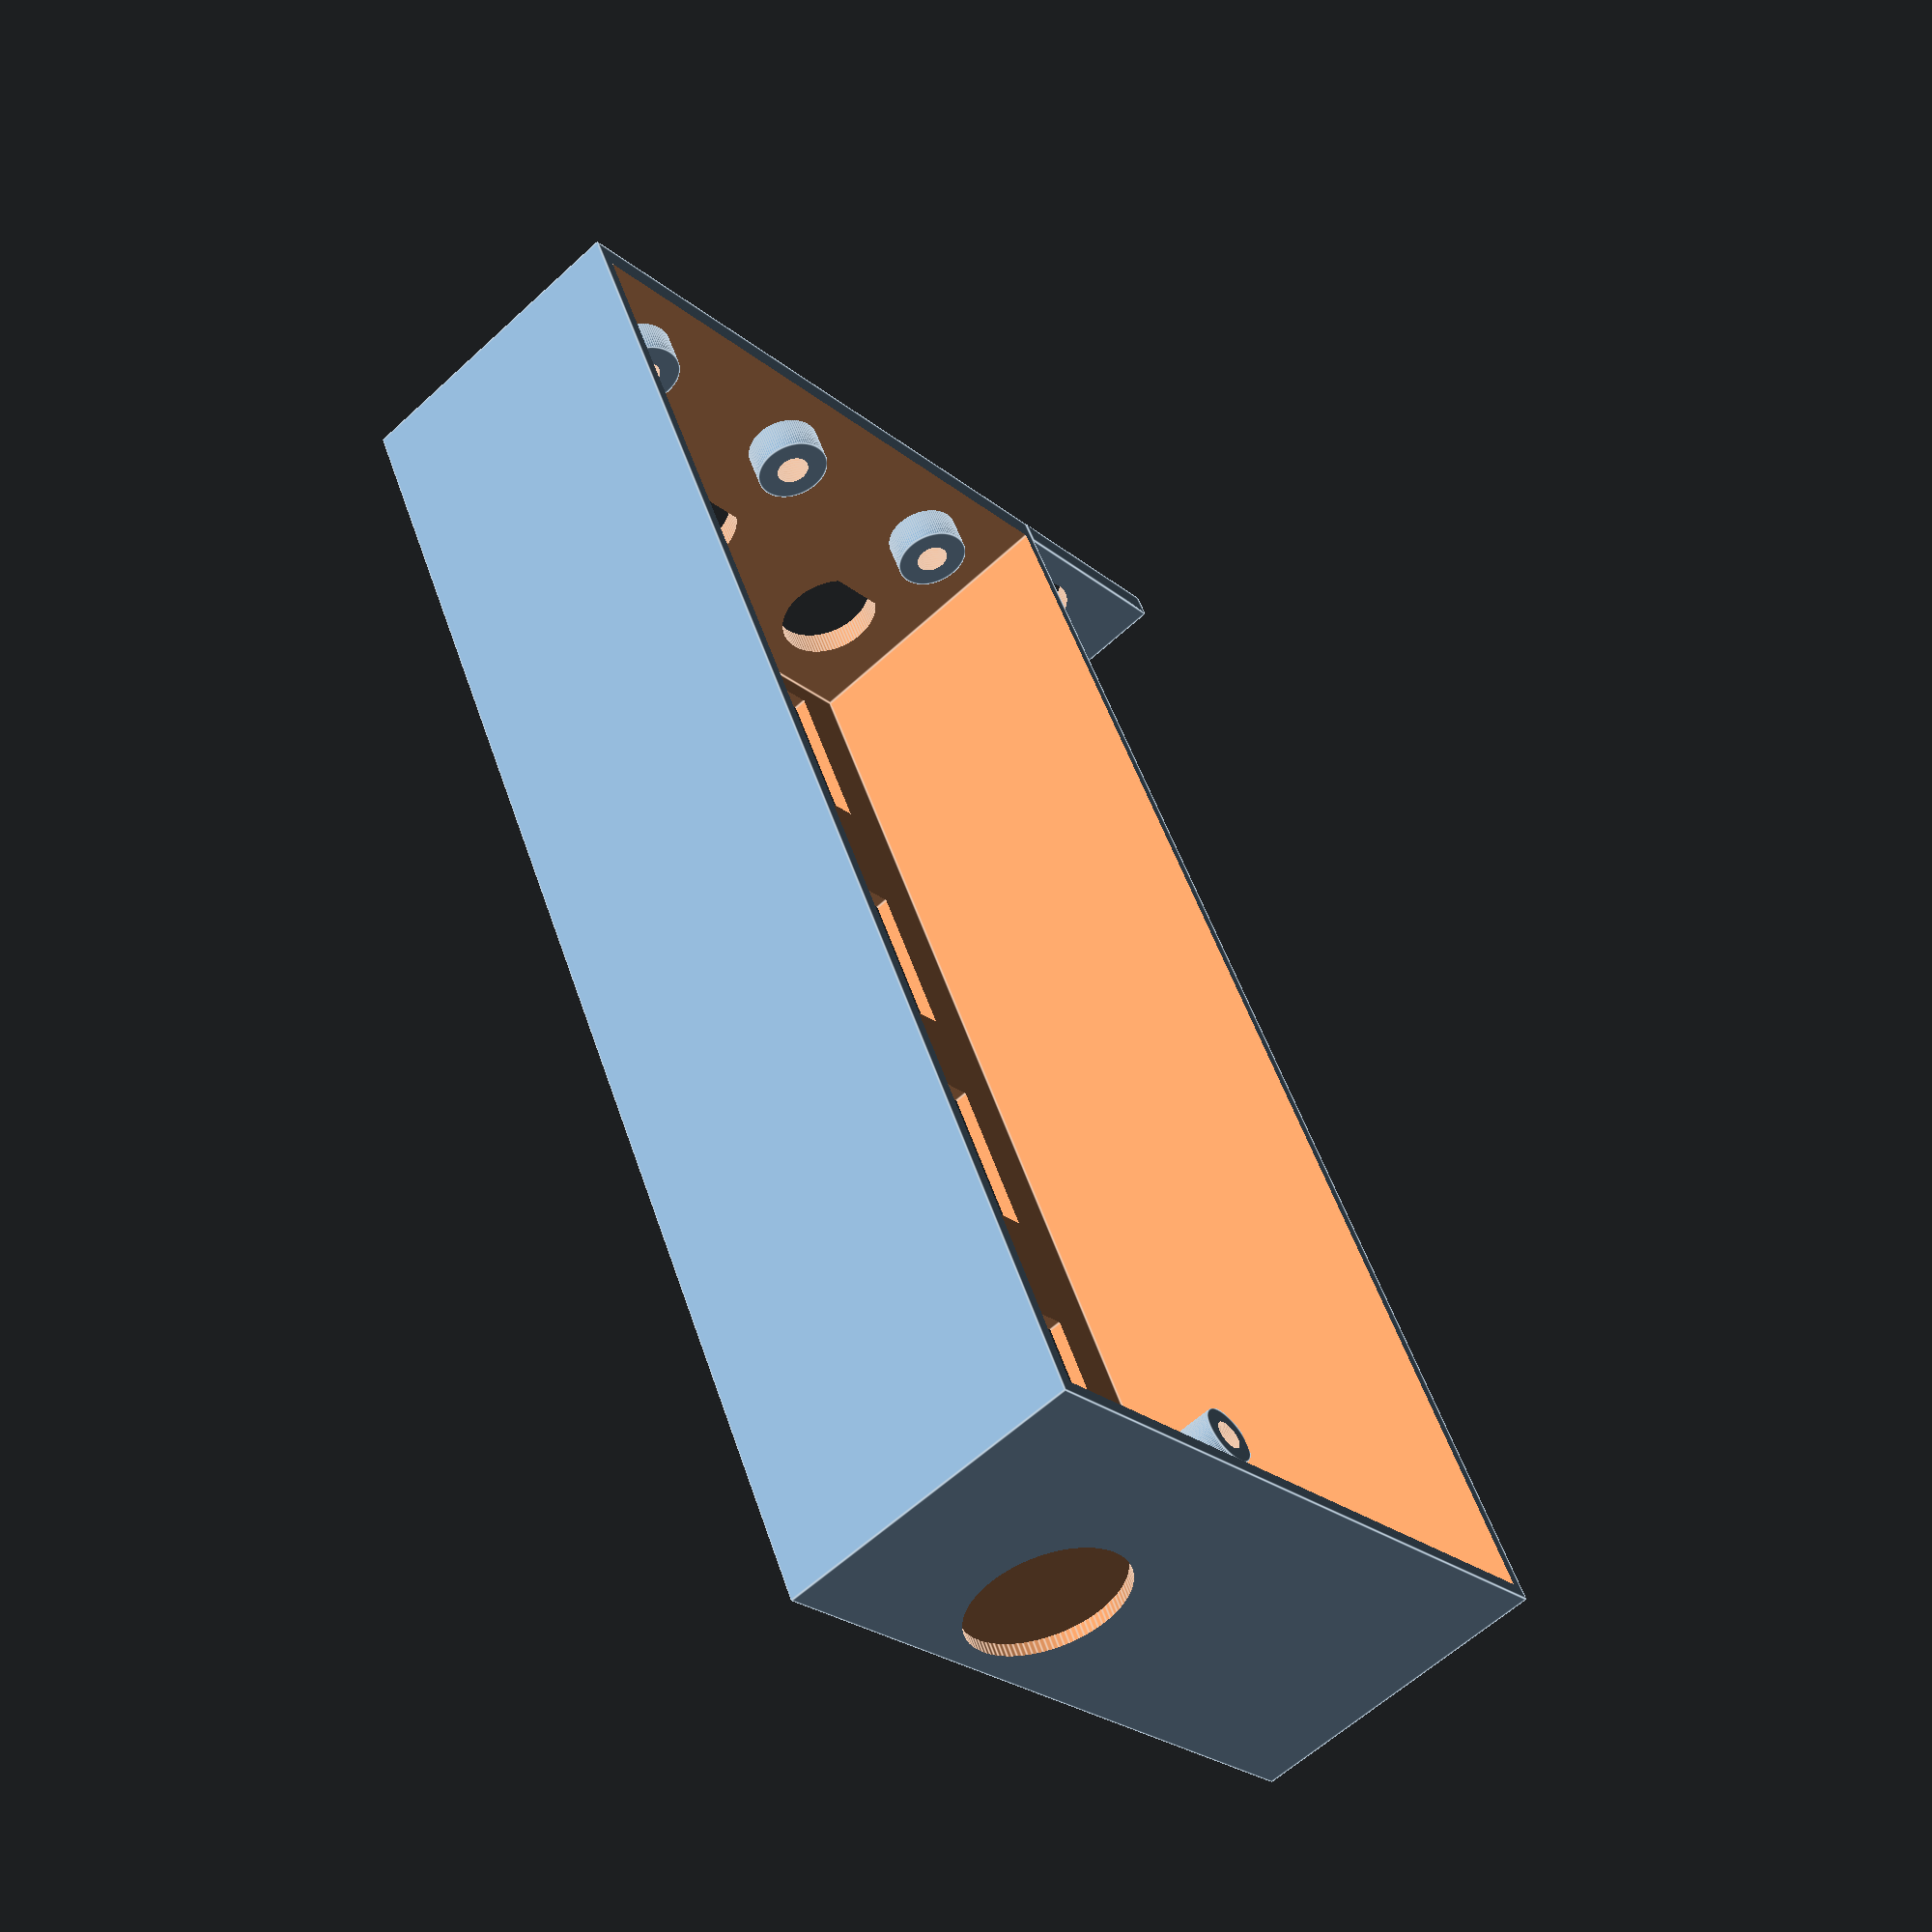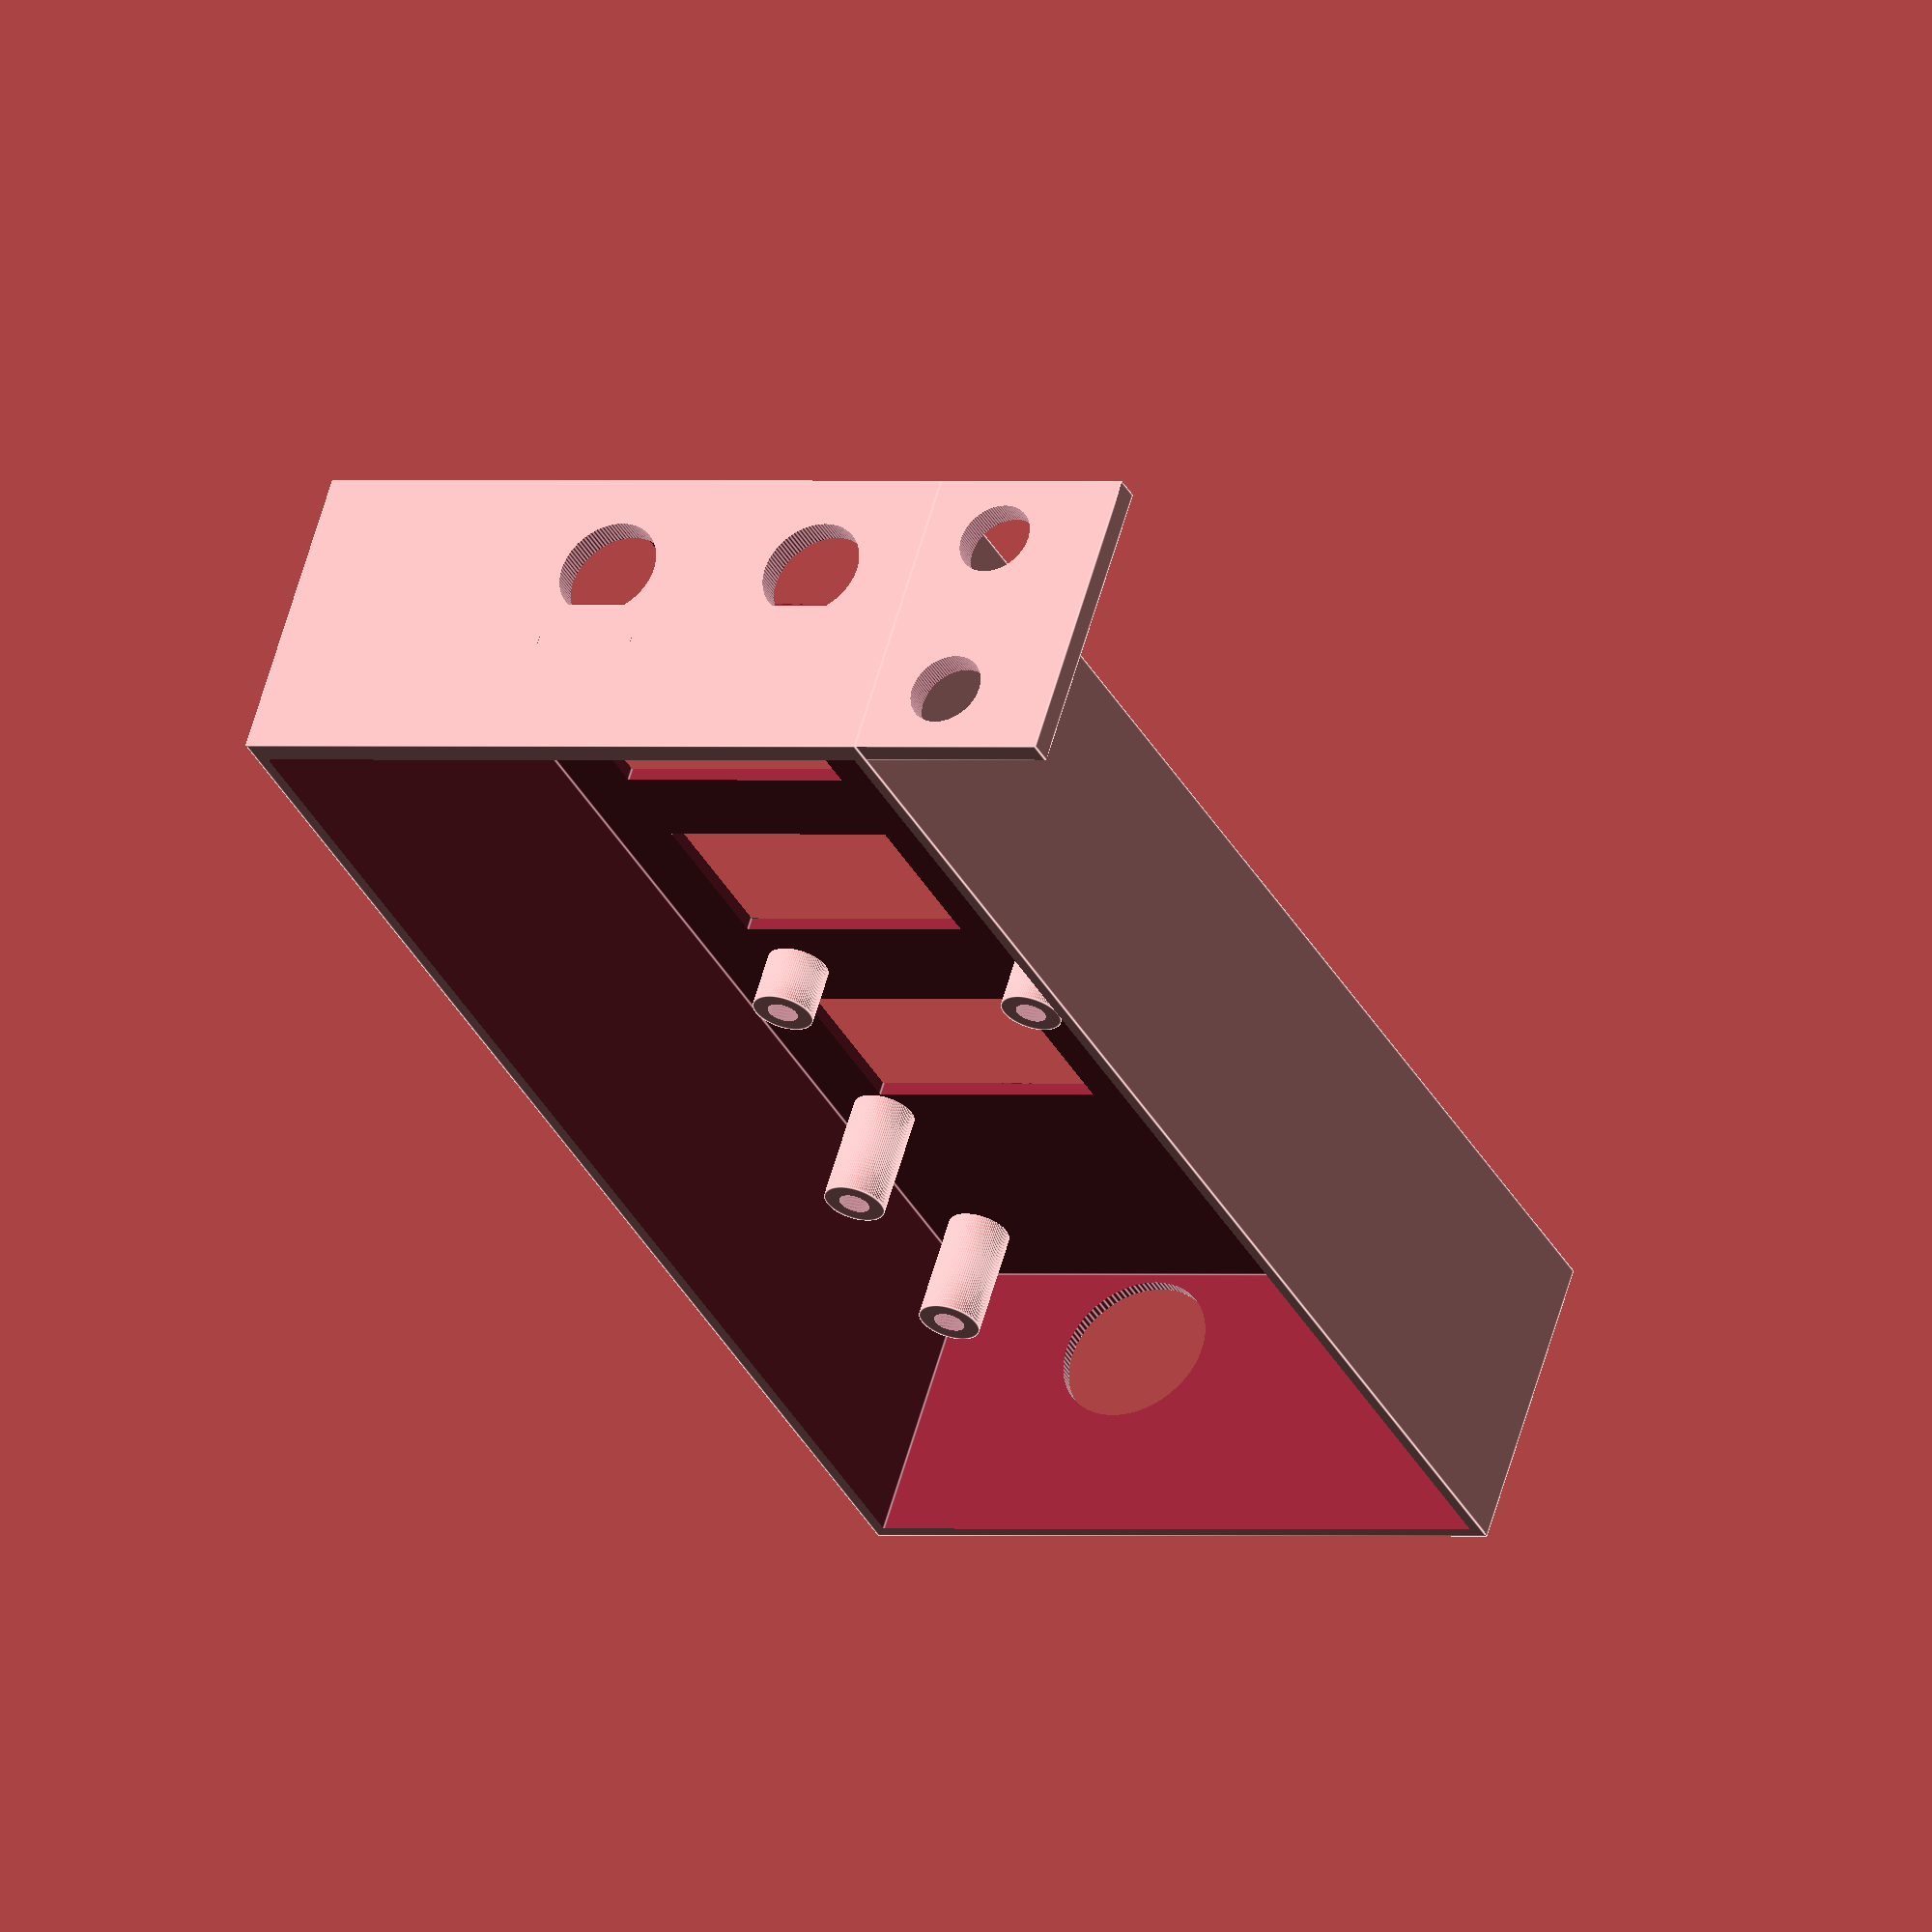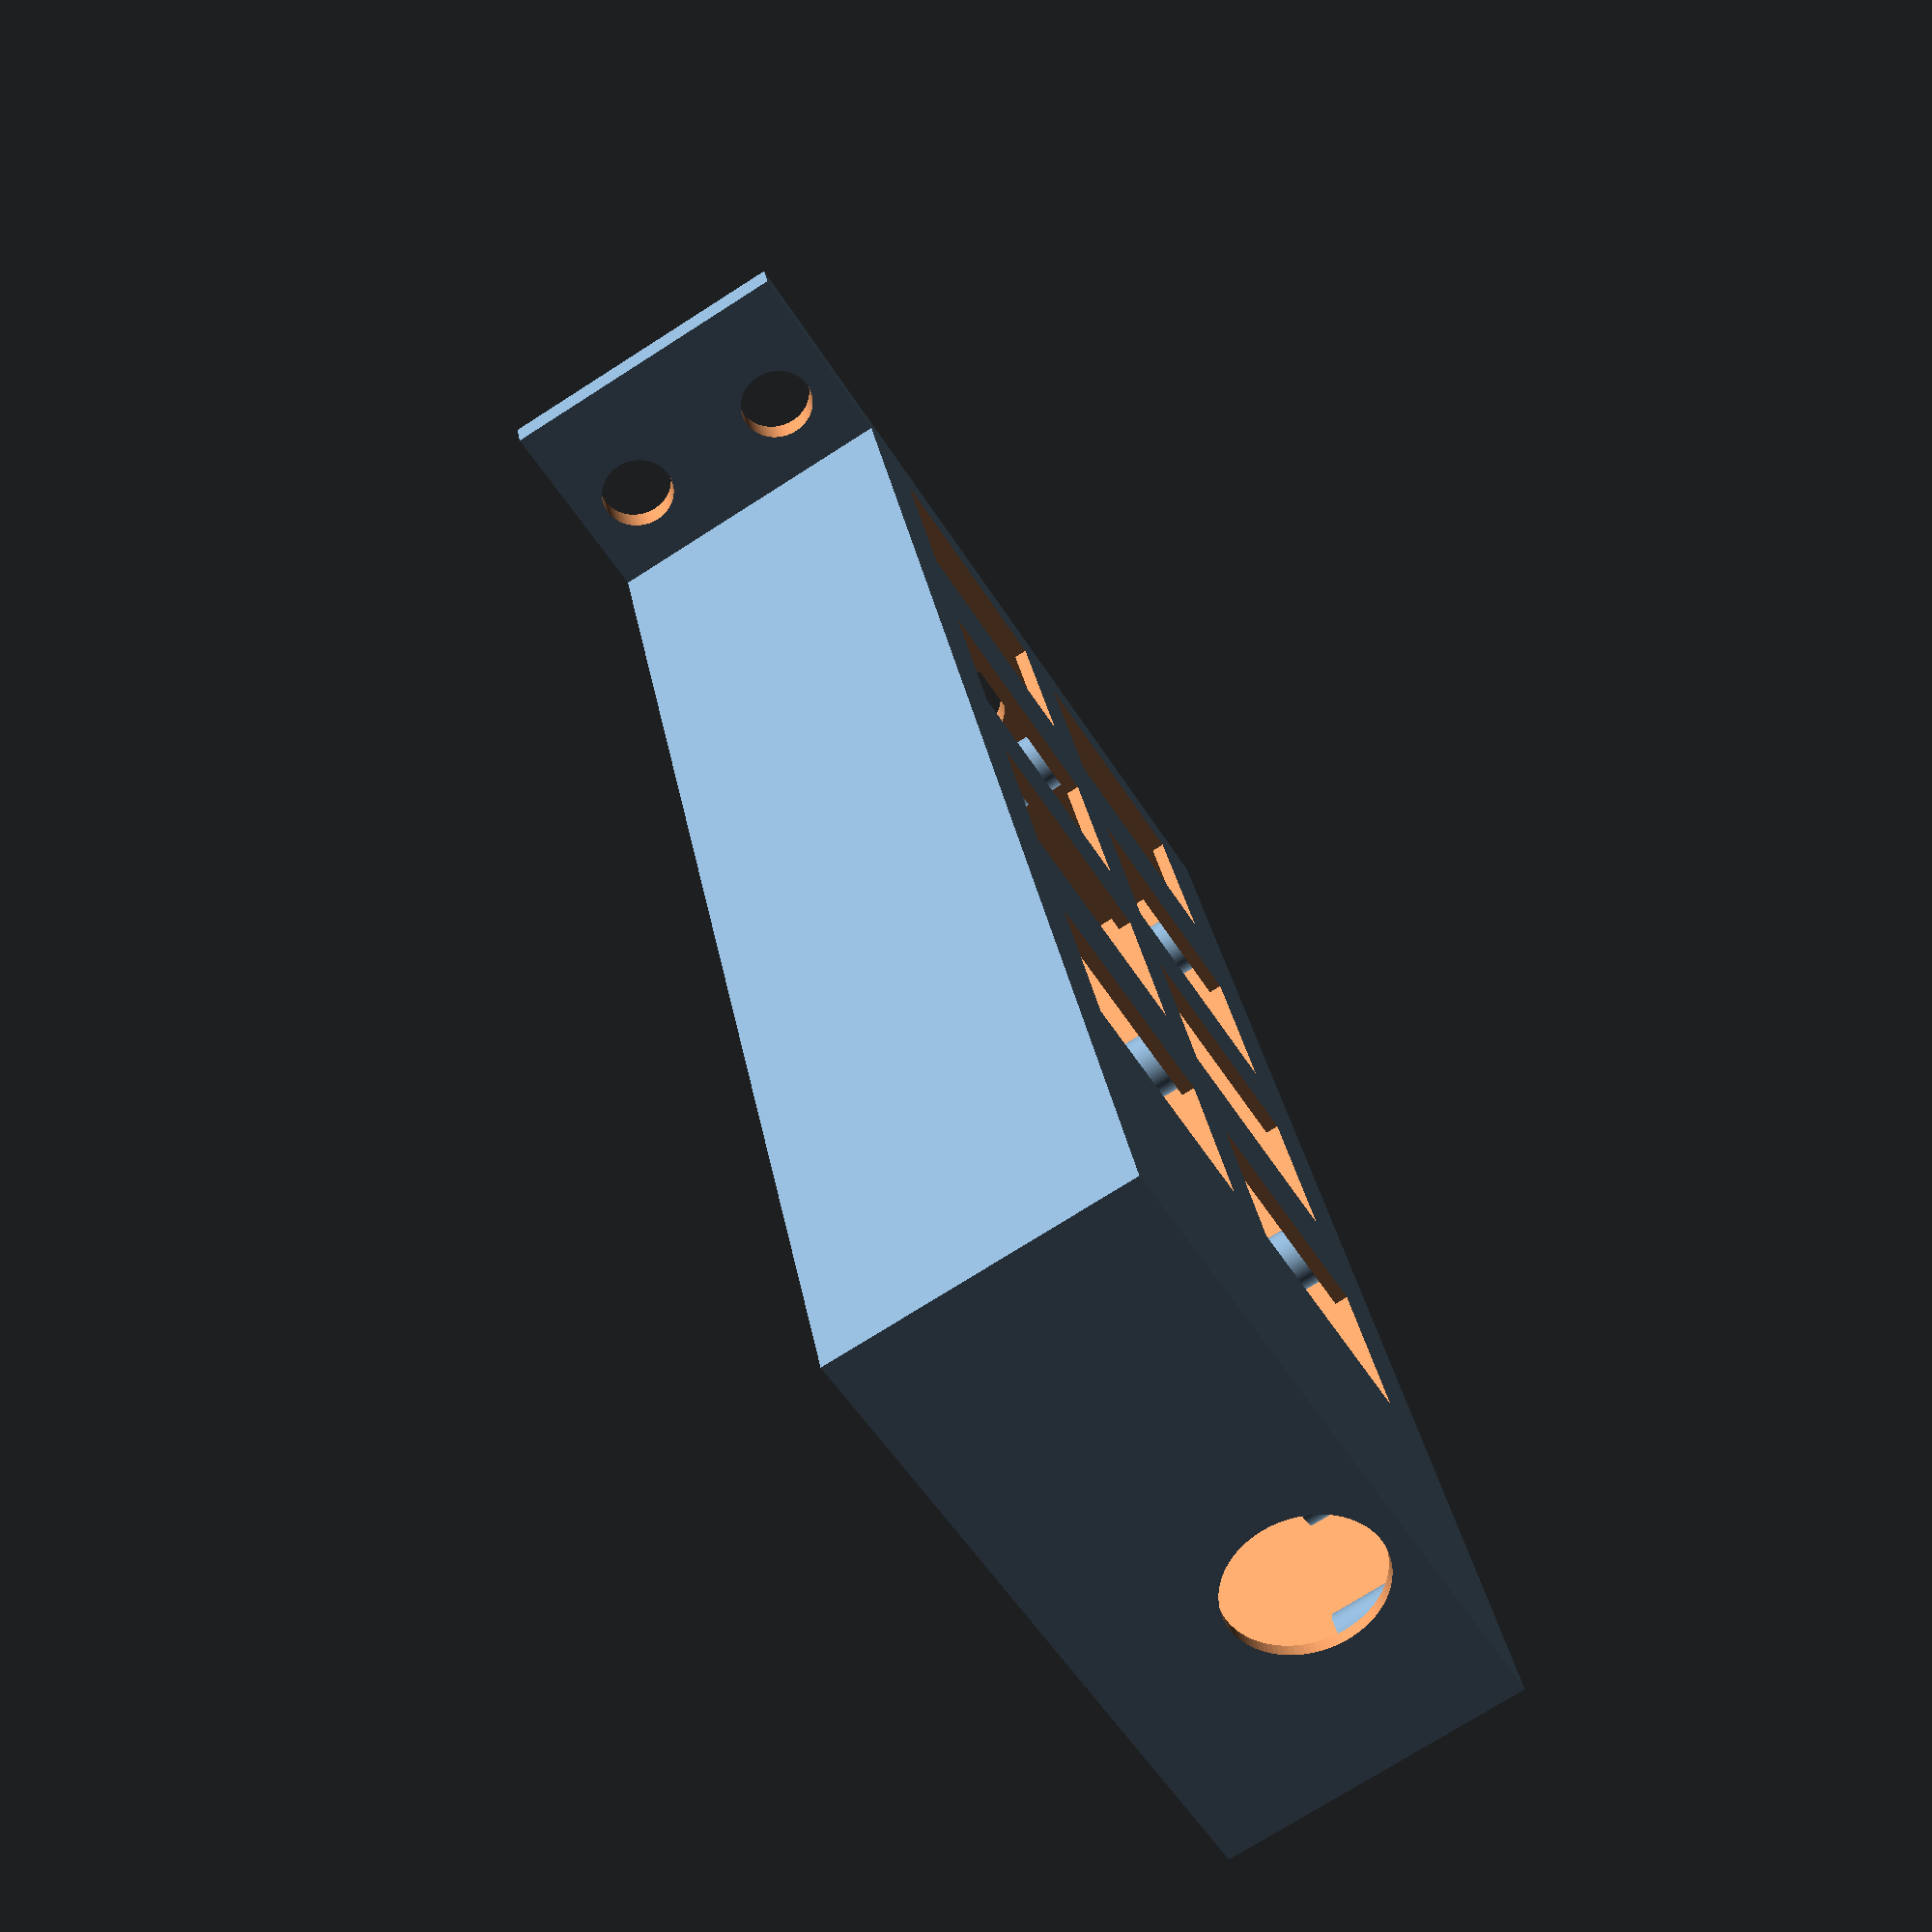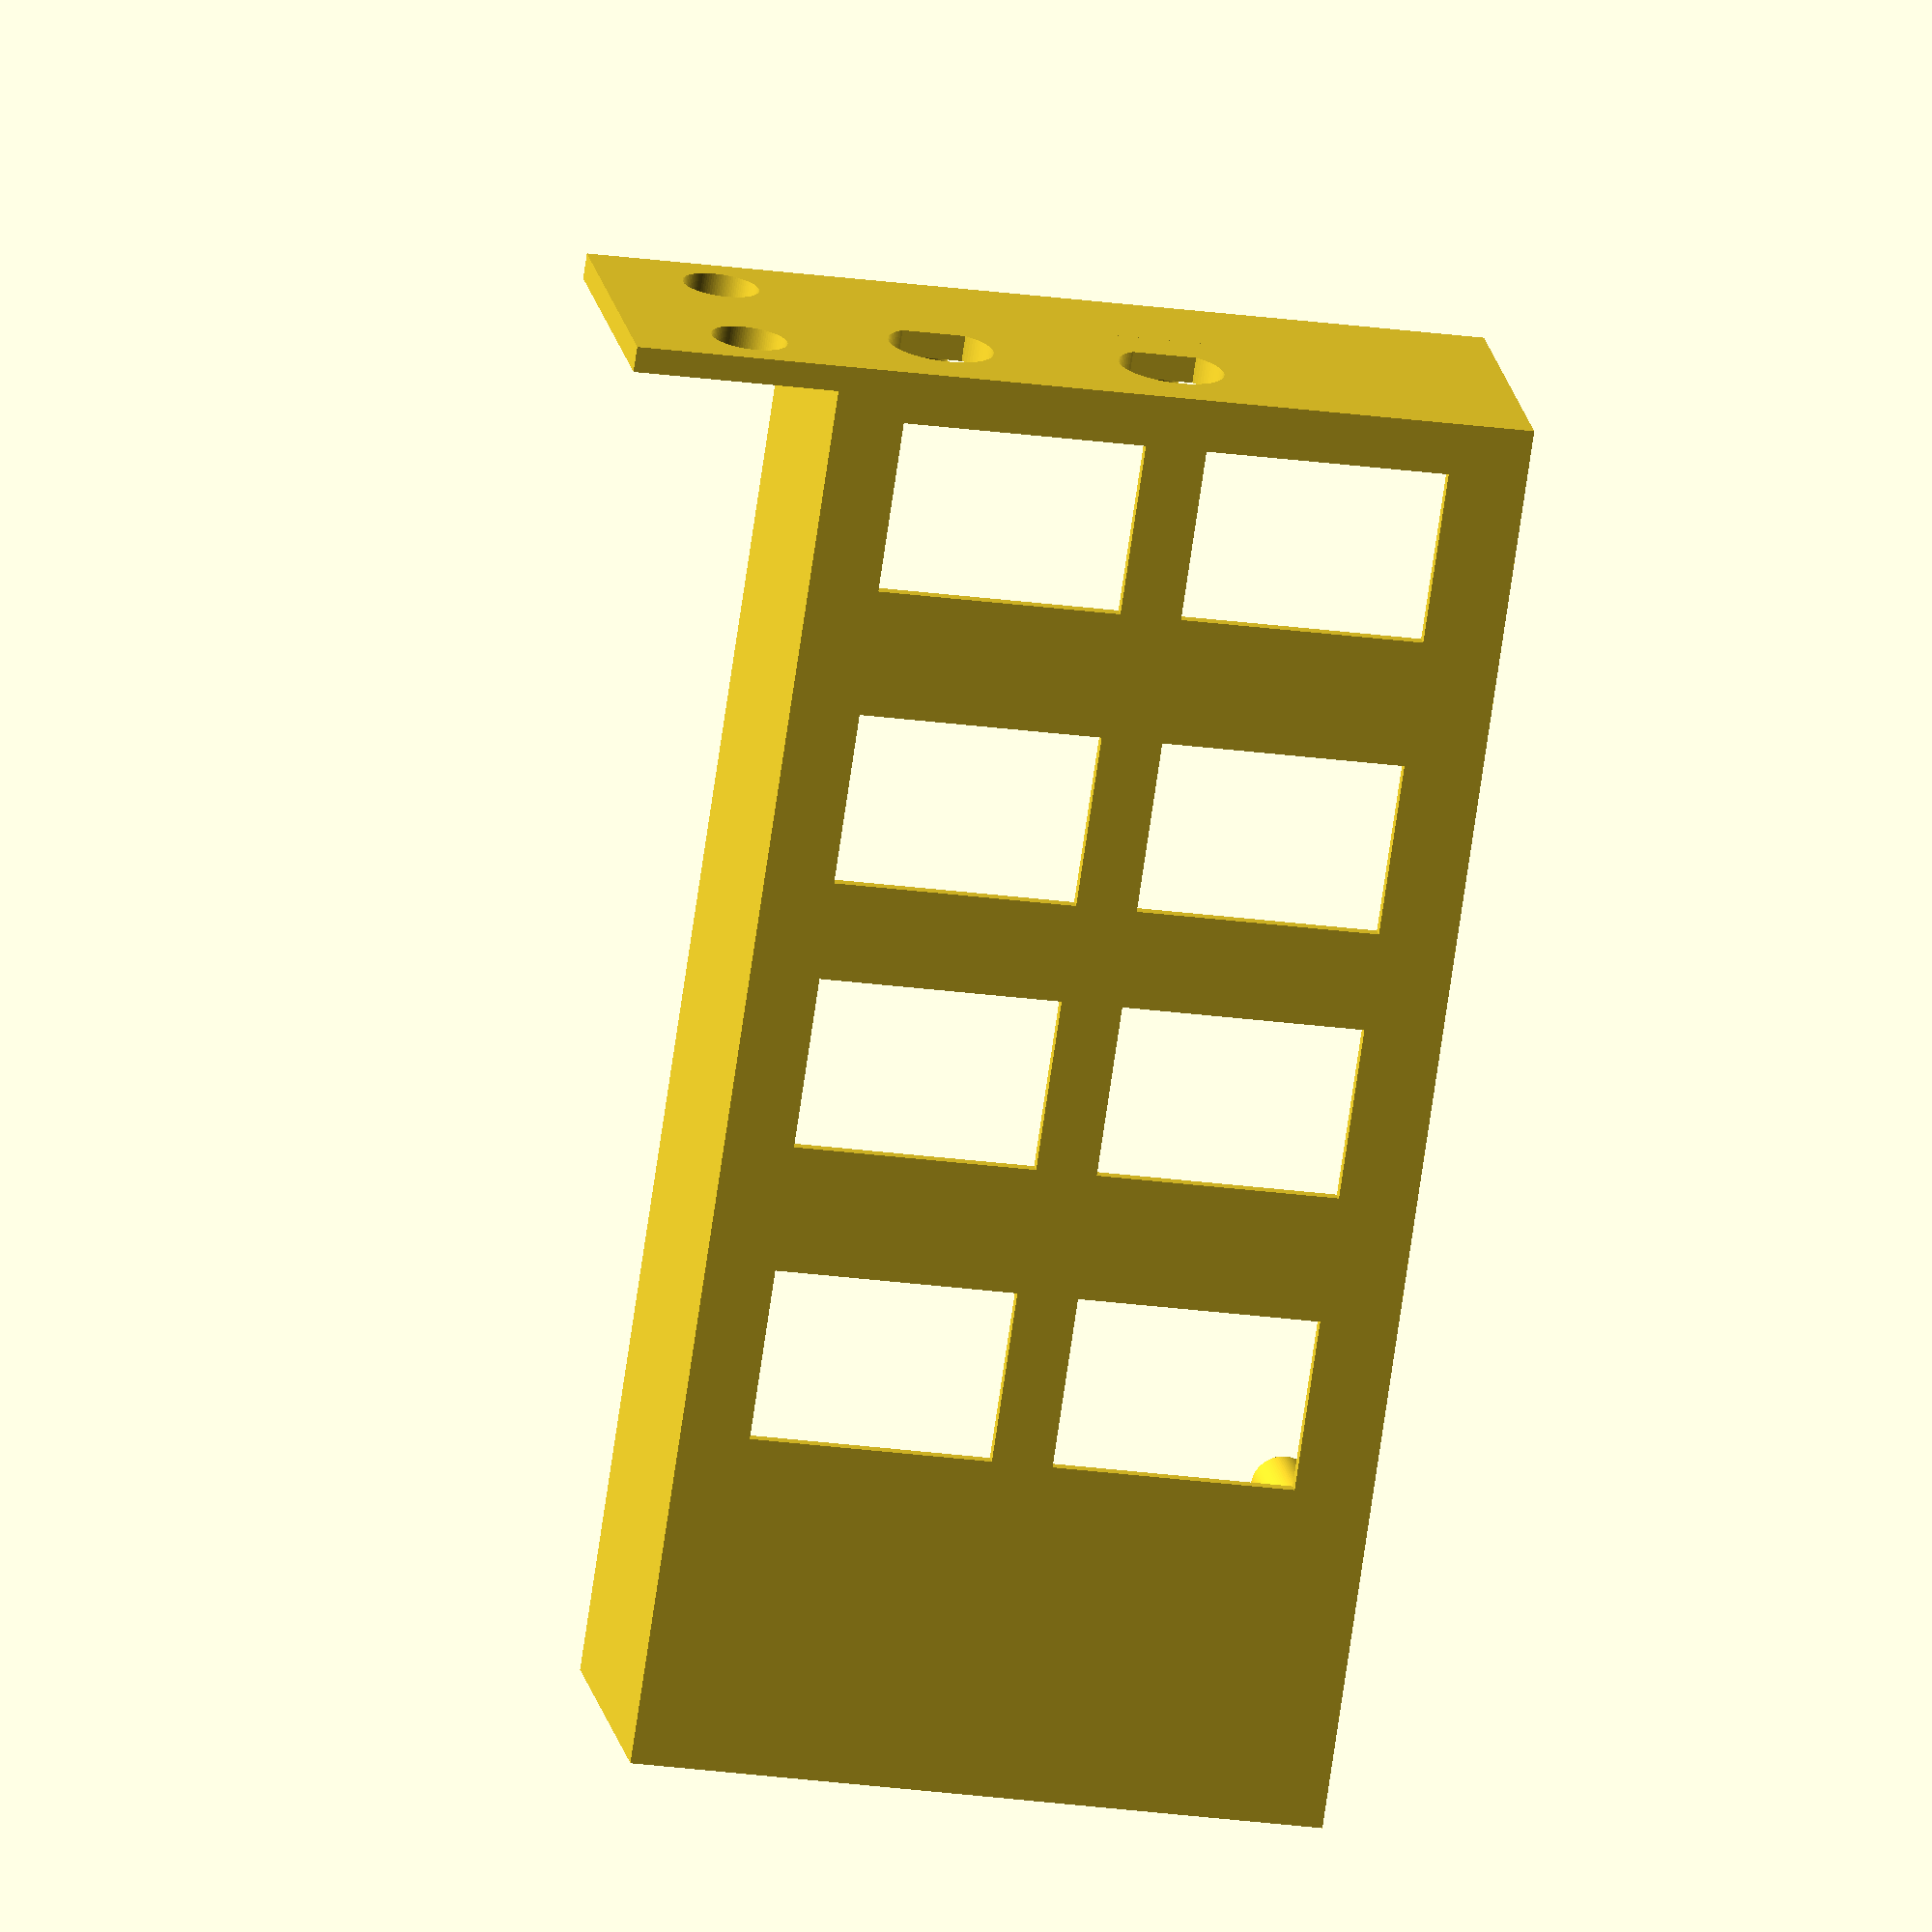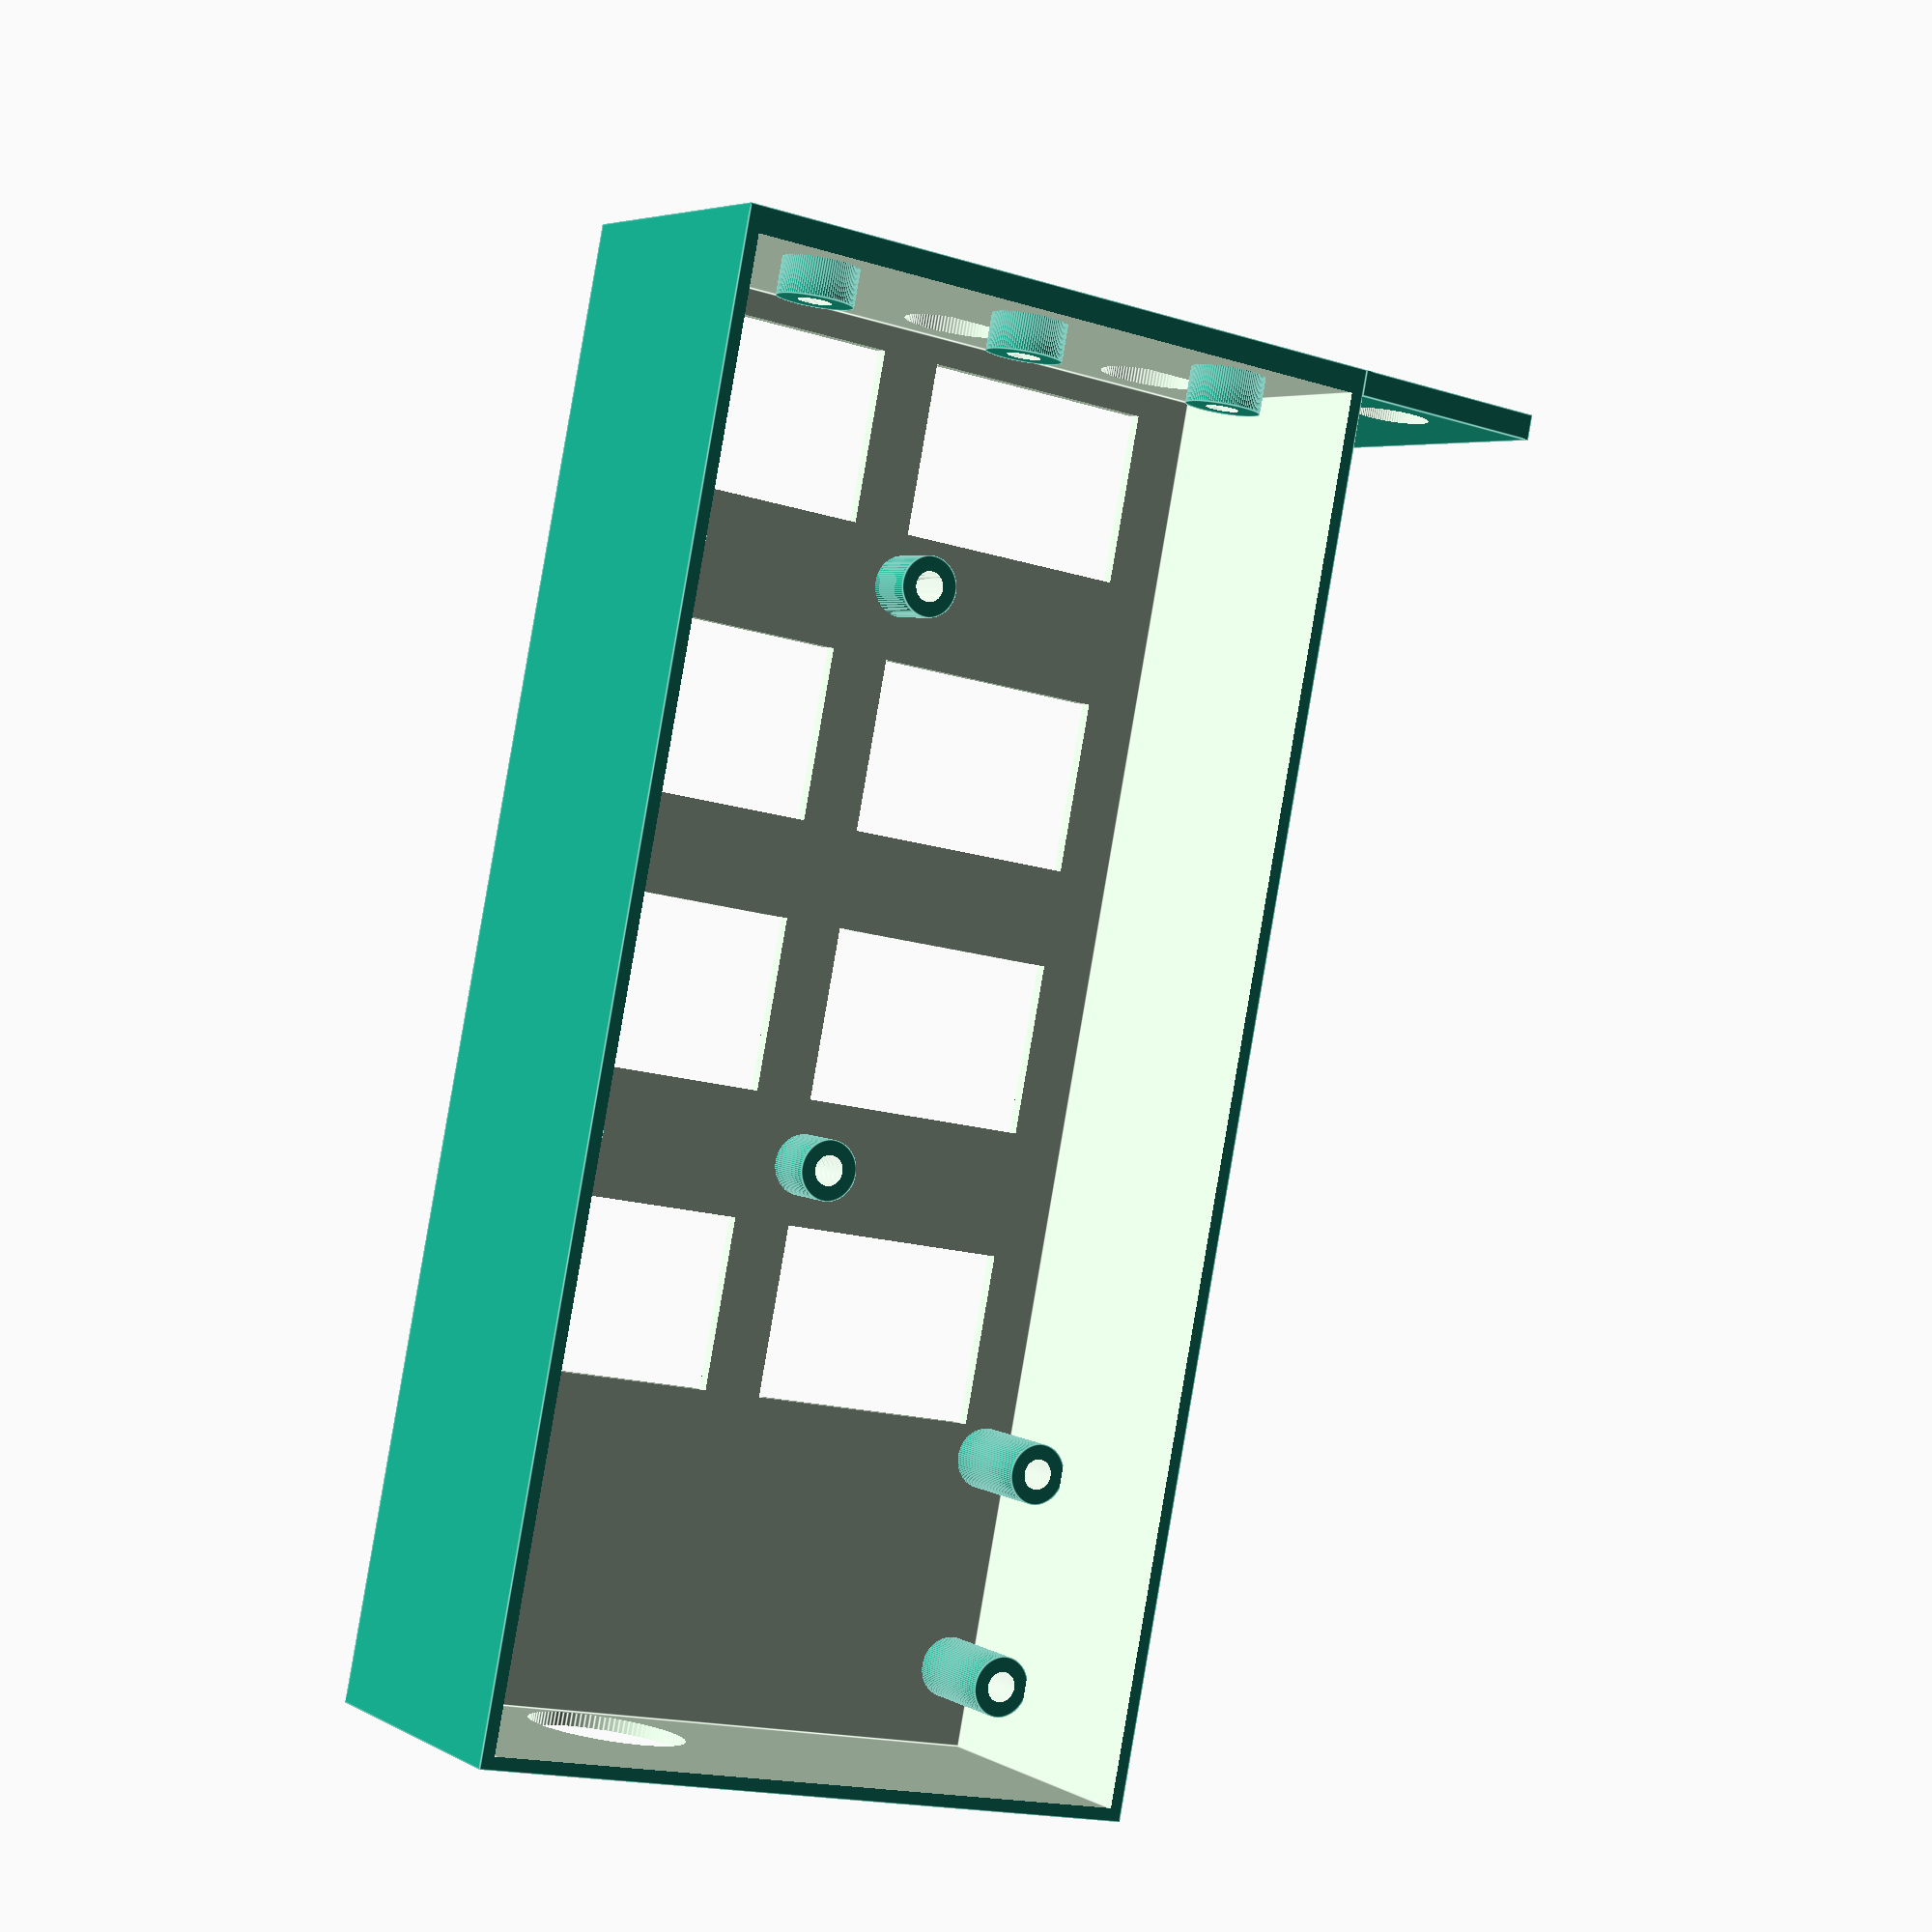
<openscad>
d_wall		= 1.25;
tol			= 0.2;

fr_dx		= 65 +2*d_wall;
fr_dy		= 140; //120 +d_wall;
fr_height  = 30;

lt_dx      = 20;

scr1_dia   = 7;
scr1_ctr_x = -8;
scr1_ctr_dy= 17;

scr2_dia   = 6;
scr_dy_wall= 25;
scr_dx_left= 15;
scr2_pos   = [[scr_dx_left+15,scr_dy_wall+2,d_wall/2], 
			 [scr_dx_left+42.5,scr_dy_wall+2,d_wall/2], 
              [scr_dx_left+15,scr_dy_wall+59,d_wall/2], 
              [scr_dx_left+42.5,scr_dy_wall+59,d_wall/2]];
scr2_height= 6;
scr2_h_dia = 3.0;

scr3_dia   = scr2_dia;
scr3_pos   = [[4,   110,   d_wall/2],
			 [4,   110+21,d_wall/2],			 
			 [4+57,110,   d_wall/2],
			 [4+57,110+21,d_wall/2]];
scr3_height= 11;
scr3_h_dia = scr2_h_dia;


led_dia    = 3;
led_pos    = [[1*fr_dx/6,scr1_ctr_dy/2+fr_height/2, -10],
   			 [3*fr_dx/6,scr1_ctr_dy/2+fr_height/2, -10],
			 [5*fr_dx/6,scr1_ctr_dy/2+fr_height/2, -10]];
/*
led_pos    = [[fr_dx/4,scr1_ctr_dy/2+fr_height/2, -10],
   			 [3*fr_dx/4,scr1_ctr_dy/2+fr_height/2, -10]];
*/

bnc_dia    = 10;
bnc_pos    = [[1*fr_dx/6,fr_height/3, -10],
//			 [fr_dx/2,fr_height/3*2, -10-fr_dy]
			 [3*fr_dx/6,fr_height/3, -10]];

module Screw1Holes()
{
	_r		= scr1_dia/2 +tol;
	_x		= scr1_ctr_x;
	_y1		= fr_height/2 +scr1_ctr_dy/2;
	_y2		= fr_height/2 -scr1_ctr_dy/2;
	rotate(90, [1,0,0]) translate([_x,_y1,-10]) 
	cylinder($fn=100, h=20, r=_r);
	rotate(90, [1,0,0]) translate([_x,_y2,-10]) 
	cylinder($fn=100, h=20, r=_r);
};


module LEDHoles()
{
	_r		= led_dia/2 +tol/2;
    for(pos=led_pos) { 
		rotate(90, [1,0,0]) translate(pos) 
		cylinder($fn=100, h=9.5, r=_r);
	}
};

module LEDPosts()
{
	_r		= led_dia/2 +tol/2;
    for(pos=led_pos) { 
		rotate(90, [1,0,0]) translate(pos) translate([0,0,4])
		cylinder($fn=100, h=3+d_wall*2, r=_r+2);
	}
};


module BNCHoles()
{
	_r		= bnc_dia/2 +tol/2;
    for(pos=bnc_pos) { 
		difference() {
			rotate(90, [1,0,0]) translate(pos) 
			cylinder($fn=100, h=20, r=_r);
			rotate(90, [1,0,0]) translate([pos[0]-_r,pos[1]+4.8*_r/6,pos[2]])
			cube([2*_r,5,25]);
		}	
	}
};

module cableHoles()
{
	_x		= fr_dx/3*2;
	_y 		= fr_dx/7;
	rotate(90, [1,0,0]) translate([_x,_y,-fr_dy-10]) 
	cylinder($fn=100, h=20, r=7.5);
}

module FrontPlateHoles()
{
	LEDHoles();
	BNCHoles();
}

module BaseplateHoles()
{
    _dx   = fr_dx/4;
    _dy   = fr_dx/4;
    _f    = 1.4;
    _d    = 0.10*_dx;
    _z    = -5;
    _dyst = 1.65;
    _yoff = 0.3;
    for(i=[0,1.05,2,3.05]) {
	    translate([0.50*_dx-_d,(_yoff+_dyst*i)*_dx,_z]) cube([_dx*_f,_dy,10]);
    		translate([2.25*_dx-_d,(_yoff+_dyst*i)*_dx,_z]) cube([_dx*_f,_dy,10]);   
    }
}

module RC_Box()
{
	difference() 
	{
		difference()
		{
			cube([fr_dx, fr_dy, fr_height]);
			translate([d_wall,d_wall*2,d_wall]) cube([fr_dx-2*d_wall,fr_dy-3*d_wall,fr_height]);
		}
    		BaseplateHoles();
	}

    difference()
    {
		translate([-lt_dx,0,0]) cube([lt_dx, d_wall*2, fr_height]);
		Screw1Holes();
    }

	rotate(-90, [0,0,1])
    for(pos=scr2_pos) { 
		rotate(90, [0,0,1]) translate(pos) 
		difference() {
			cylinder($fn=100, h=scr2_height, r=scr2_dia/2);
			cylinder($fn=100, h=scr2_height+5, r=scr2_h_dia/2);
		}
	}
	rotate(-90, [0,0,1])
    for(pos=scr3_pos) { 
		rotate(90, [0,0,1]) translate(pos) 
		difference() {
			cylinder($fn=100, h=scr3_height, r=scr3_dia/2);
			cylinder($fn=100, h=scr3_height+5, r=scr3_h_dia/2);
		}
	}
	LEDPosts();
}

difference()
{
	RC_Box();
	FrontPlateHoles();
	cableHoles();
}



</openscad>
<views>
elev=59.7 azim=153.5 roll=313.5 proj=p view=edges
elev=298.7 azim=153.4 roll=16.0 proj=o view=edges
elev=253.7 azim=18.4 roll=57.4 proj=p view=wireframe
elev=162.5 azim=351.6 roll=9.2 proj=o view=wireframe
elev=355.6 azim=191.3 roll=329.8 proj=p view=edges
</views>
